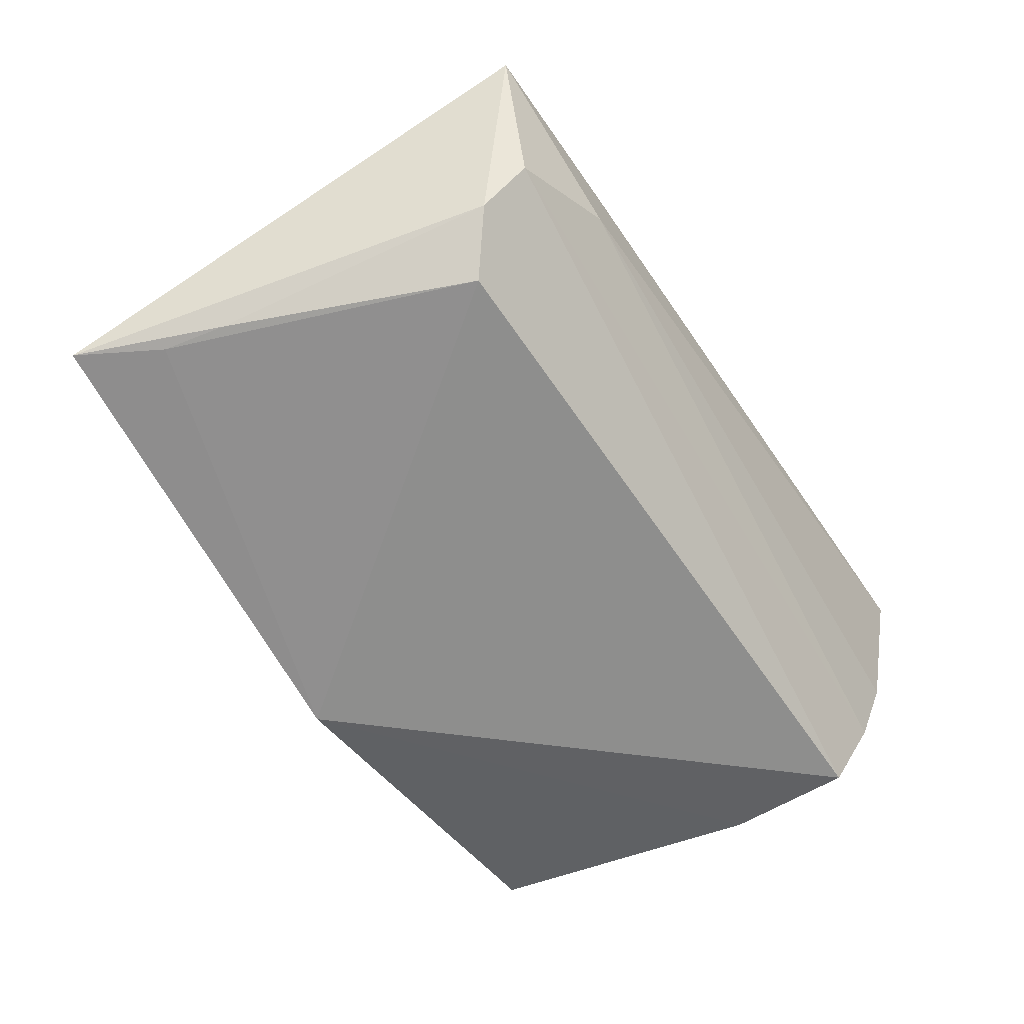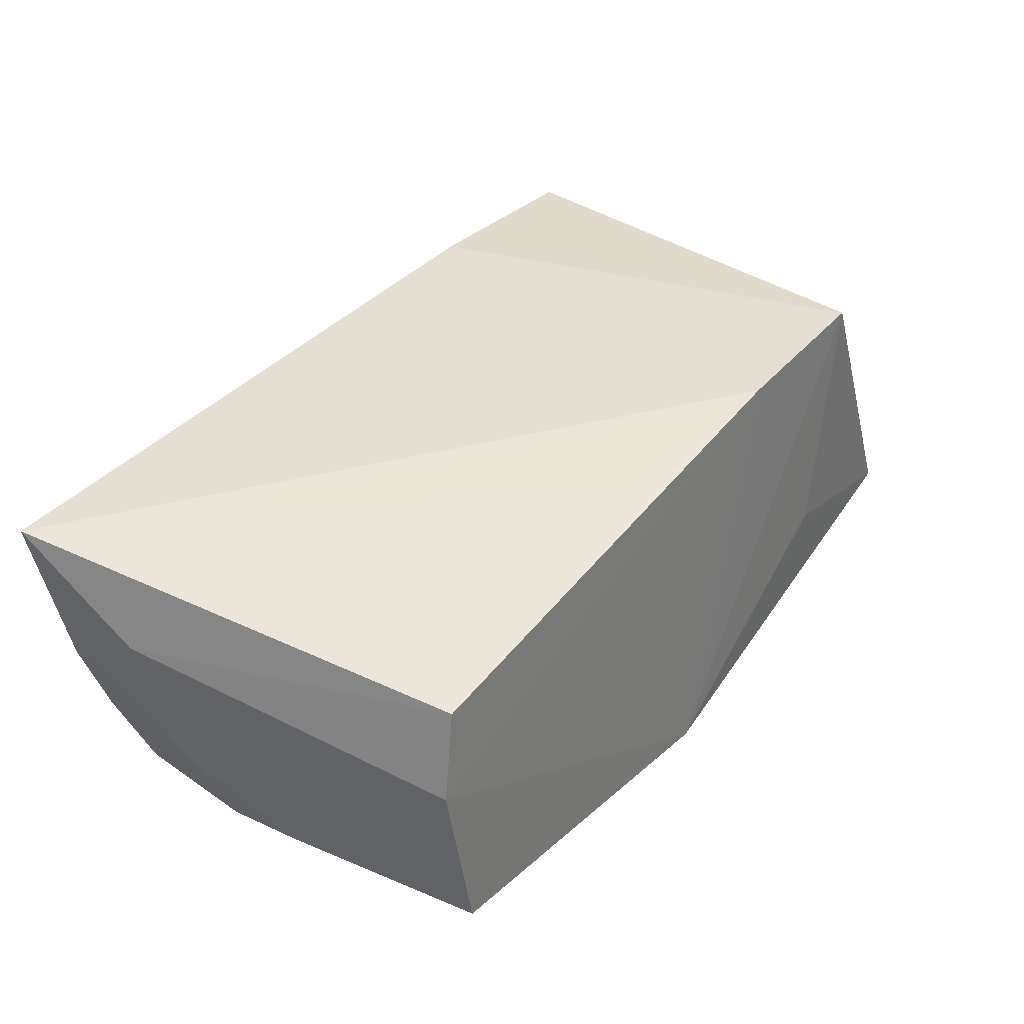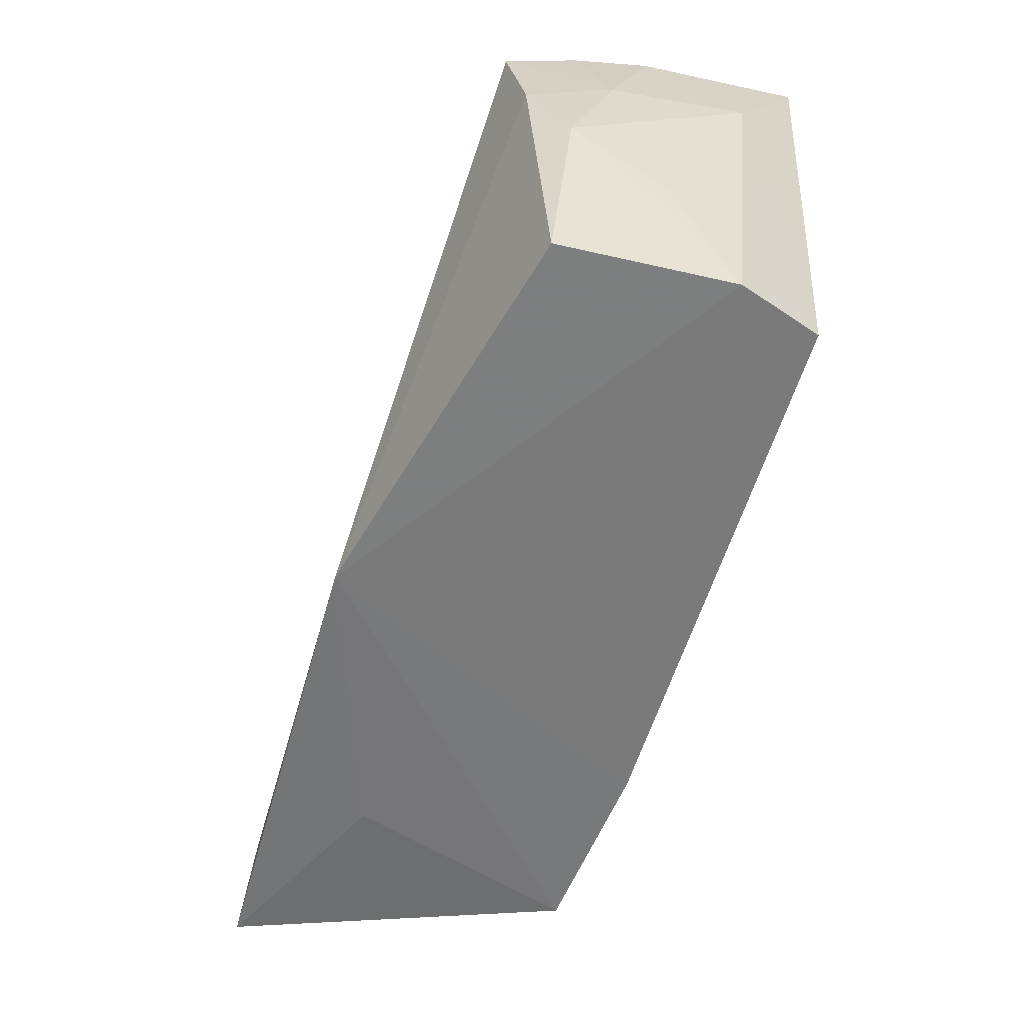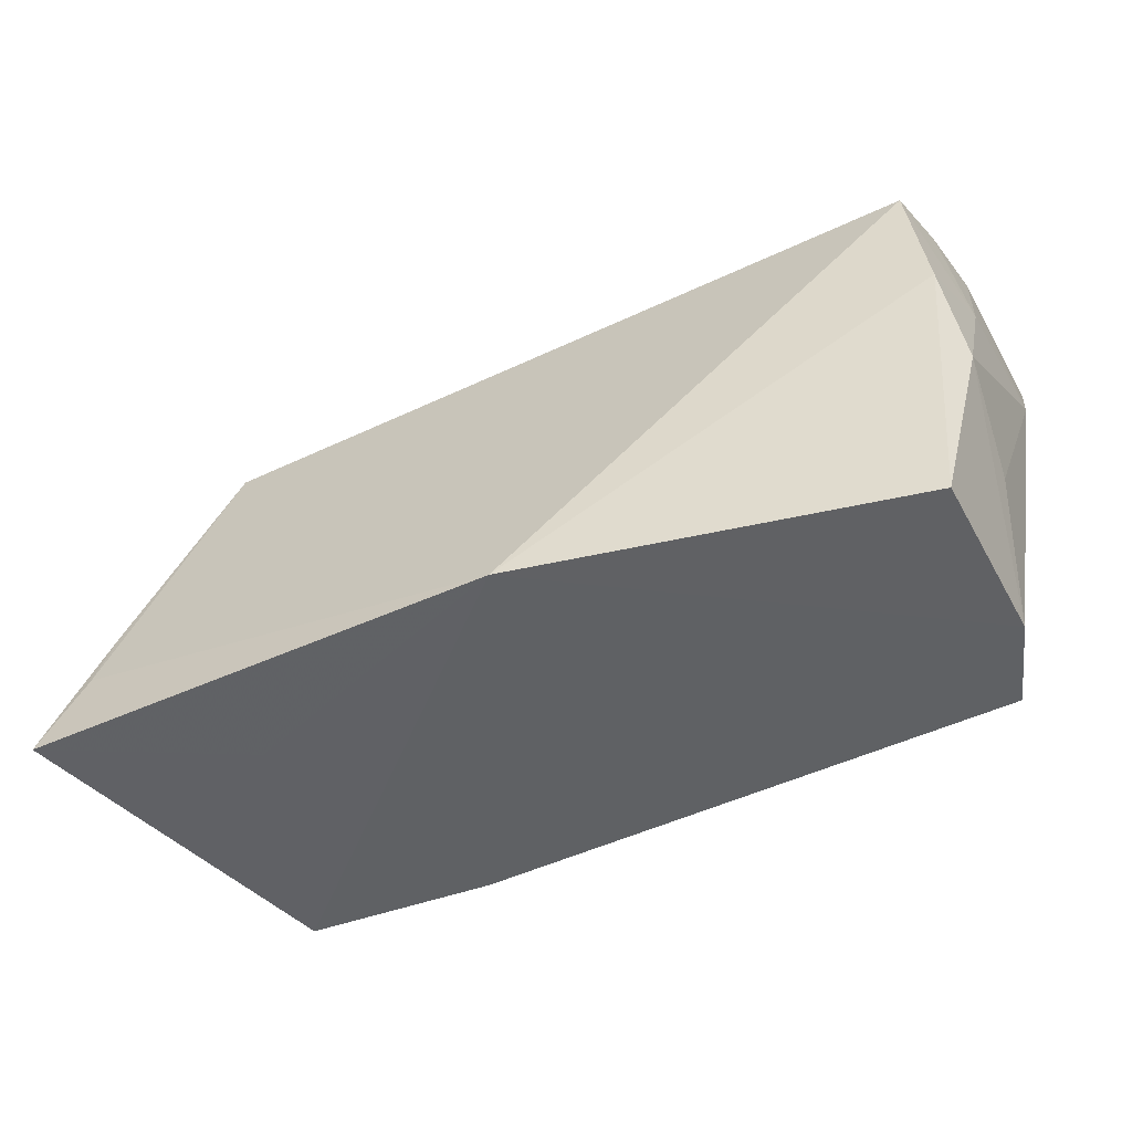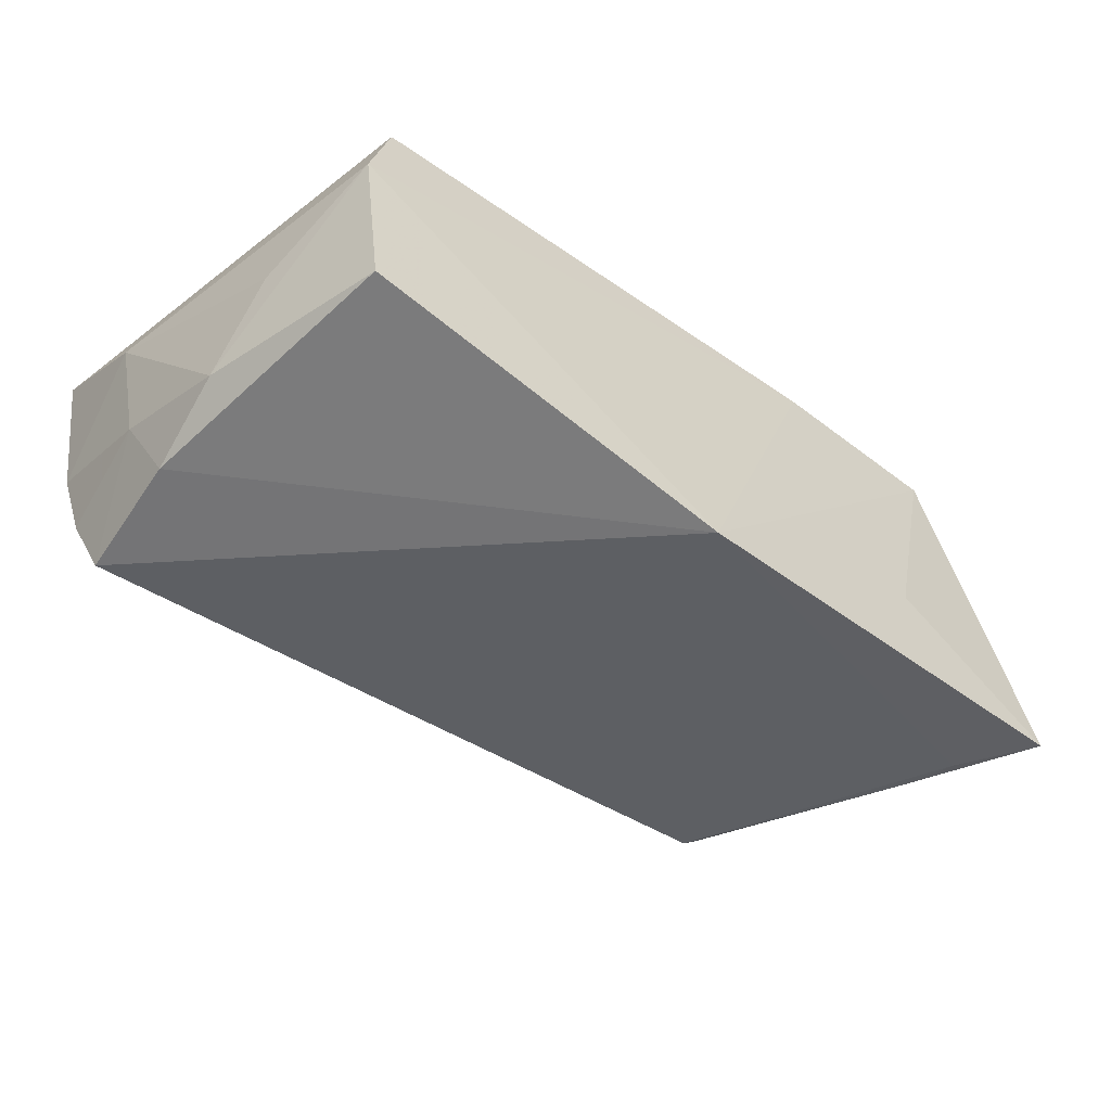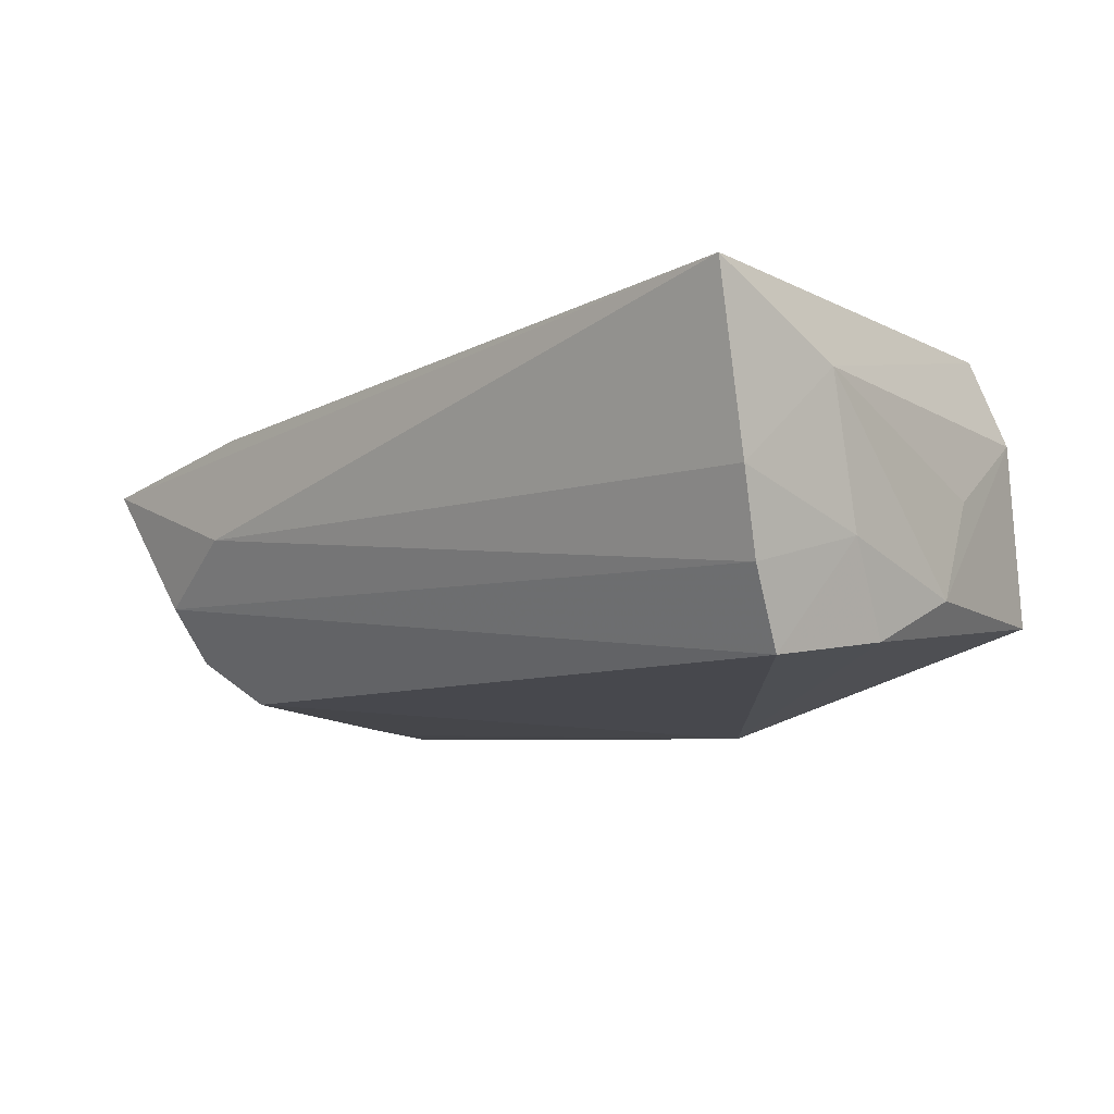
<metadata>
{"format":"obj","ext":"obj","renderer":"f3d","projection":"perspective","resolution":1024,"background":"white","views":[{"elev":-62.3,"azim":123.1,"up":"+Z"},{"elev":46.8,"azim":-52.1,"up":"+Z"},{"elev":-62.1,"azim":-107.1,"up":"+Y"},{"elev":-55.9,"azim":-153.6,"up":"+Y"},{"elev":-43.6,"azim":-37.7,"up":"+Z"},{"elev":-7.6,"azim":-134.6,"up":"+Z"}]}
</metadata>
<code>
v 0.03251 -0.02591 -0.009653
v -0.04596 -0.01234 0.001646
v -0.04271 -0.02581 0.009802
v -0.002211 -0.0218 0.01968
v -0.0459 0.01901 -0.0164
v -0.04903 0.03034 0.01968
v -0.04224 -0.02864 -0.01043
v 0.04902 0.02998 0.008147
v 0.03606 0.01796 -0.01747
v 0.05016 -0.01954 -0.001726
v -0.04765 -0.006265 -0.009478
v 0.04158 0.02229 -0.01235
v 0.04246 -0.02178 0.01719
v 0.04105 0.02741 -0.006084
v -0.04946 0.01414 0.01155
v 0.04521 -0.006707 0.01356
v 0.04615 0.0276 0.001012
v -0.04848 0.02641 0.0007177
v -0.03919 -0.02405 0.01968
v -0.0473 0.02352 -0.008109
v 0.02898 0.03034 0.0008864
v 0.04756 -0.008588 -0.01905
v 0.02165 -0.02229 0.01933
v 0.04905 -0.01546 -0.01963
v 0.05417 -0.02449 -0.01986
v -0.04871 0.009951 -0.004418
v 0.02664 0.0299 0.01244
v -0.04691 0.004033 -0.01432
v 0.0003456 -0.02947 -0.02127
f 25 13 1
f 25 1 29
f 5 9 29
f 29 1 13
f 10 13 25
f 25 29 24
f 24 29 9
f 26 11 15
f 7 11 28
f 28 29 7
f 5 29 28
f 28 26 5
f 11 26 28
f 13 10 16
f 15 19 6
f 7 29 3
f 3 11 7
f 3 19 15
f 18 6 21
f 18 26 15
f 15 6 18
f 19 3 23
f 23 13 27
f 27 6 23
f 23 29 13
f 23 3 29
f 15 11 2
f 2 3 15
f 11 3 2
f 12 9 5
f 5 14 12
f 8 14 21
f 8 6 27
f 21 6 8
f 27 13 8
f 13 16 8
f 8 10 25
f 25 12 8
f 8 16 10
f 5 26 20
f 26 18 20
f 20 18 21
f 20 14 5
f 21 14 20
f 4 6 19
f 19 23 4
f 4 23 6
f 22 12 25
f 9 12 22
f 25 24 22
f 22 24 9
f 17 12 14
f 14 8 17
f 17 8 12

</code>
